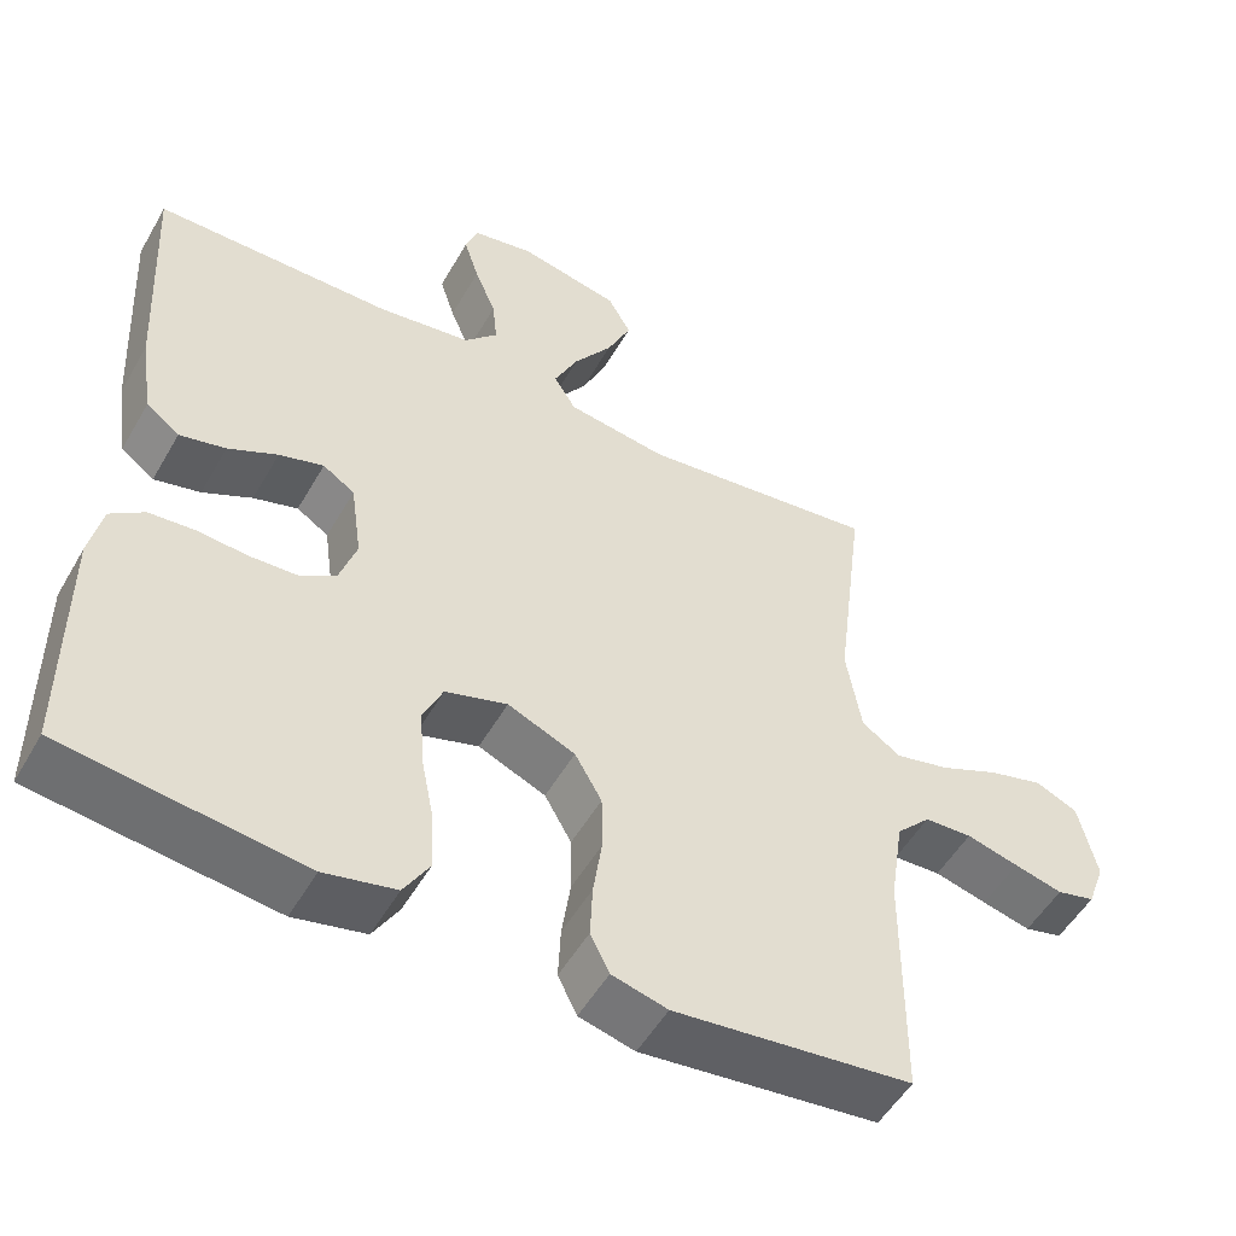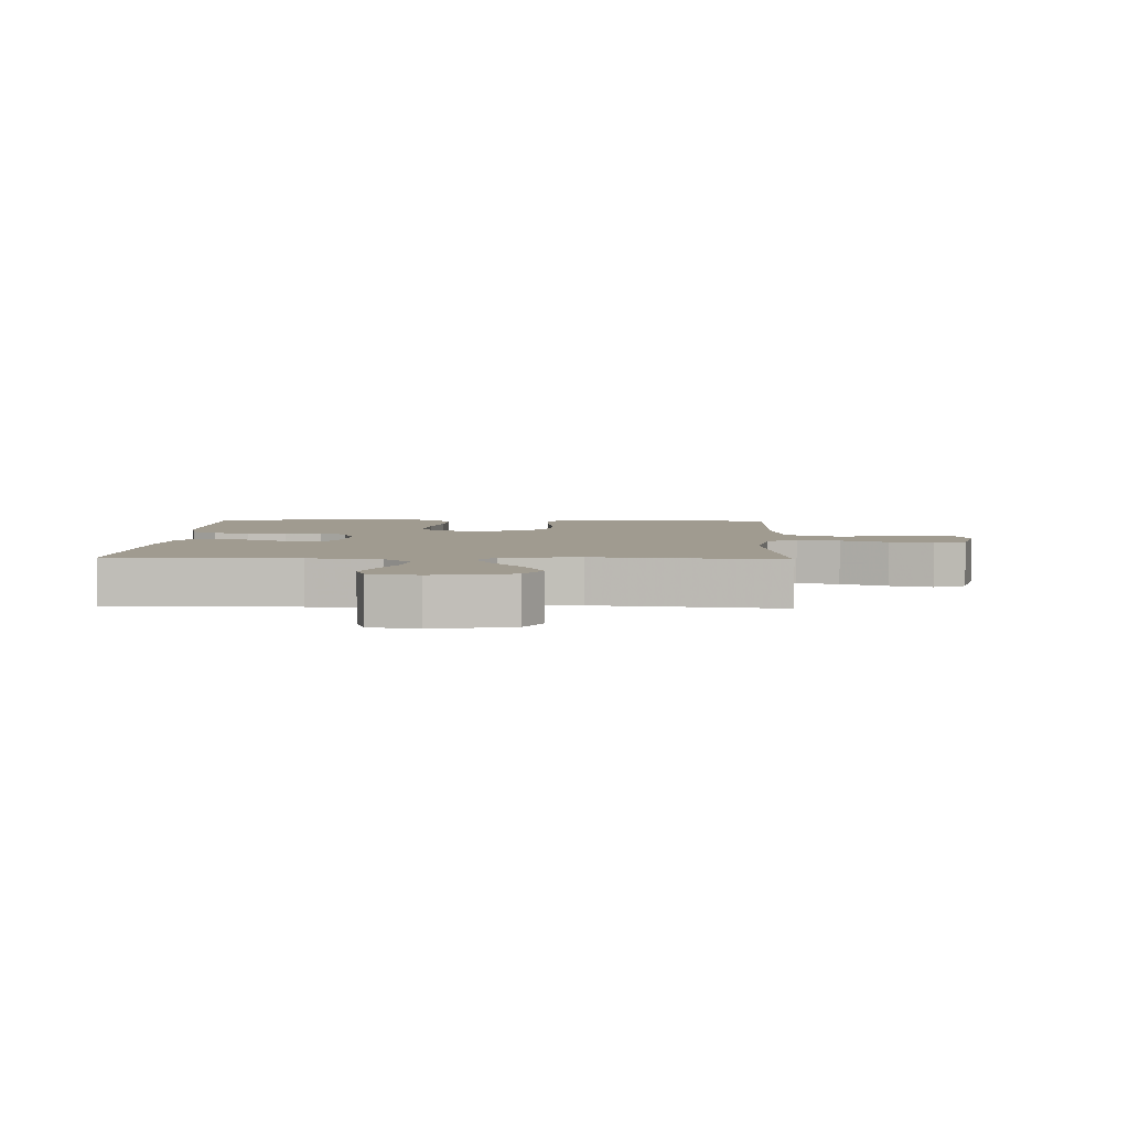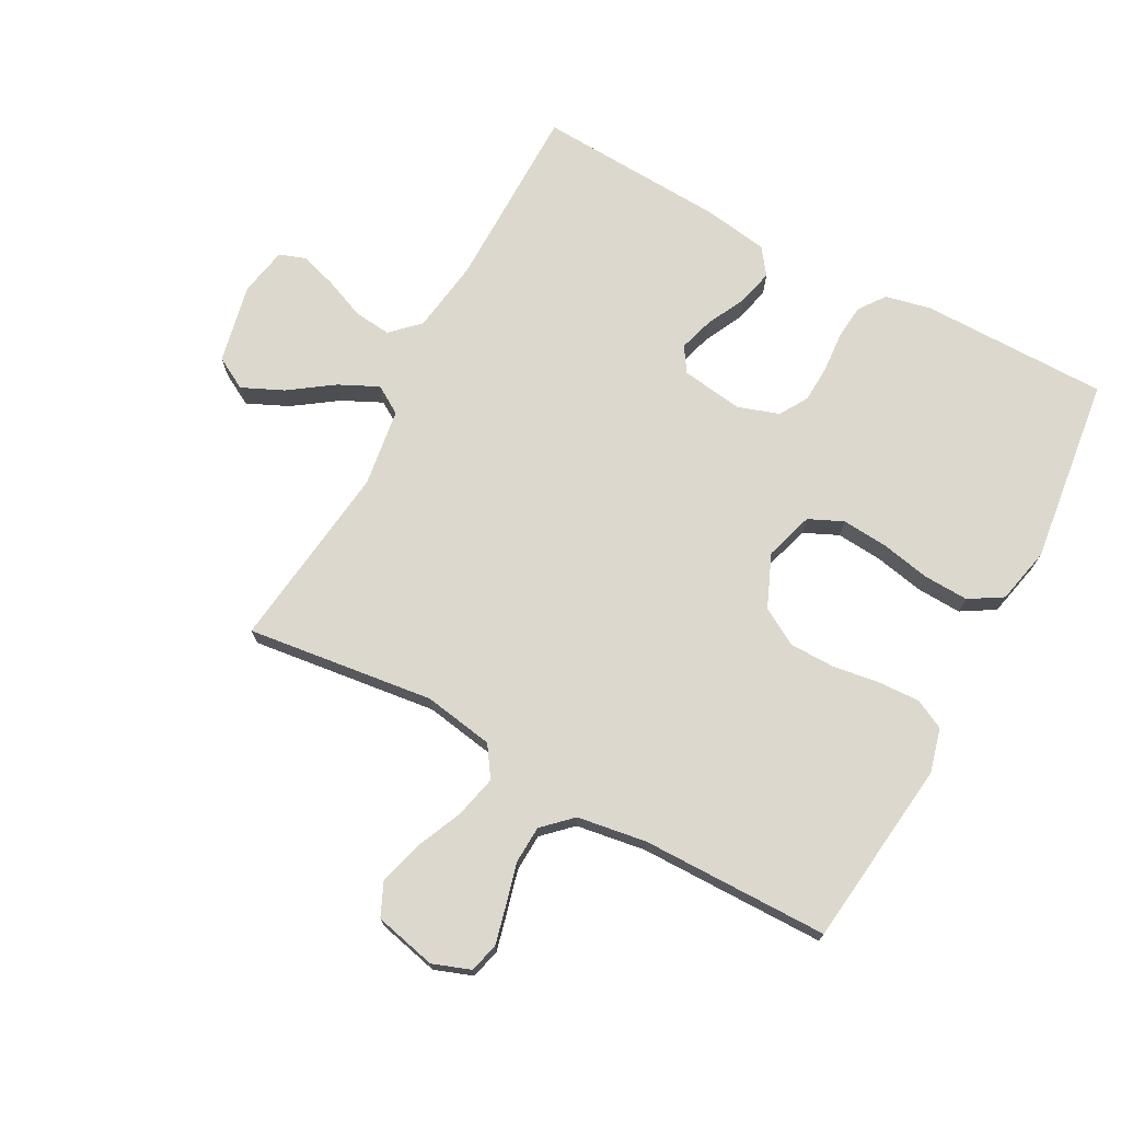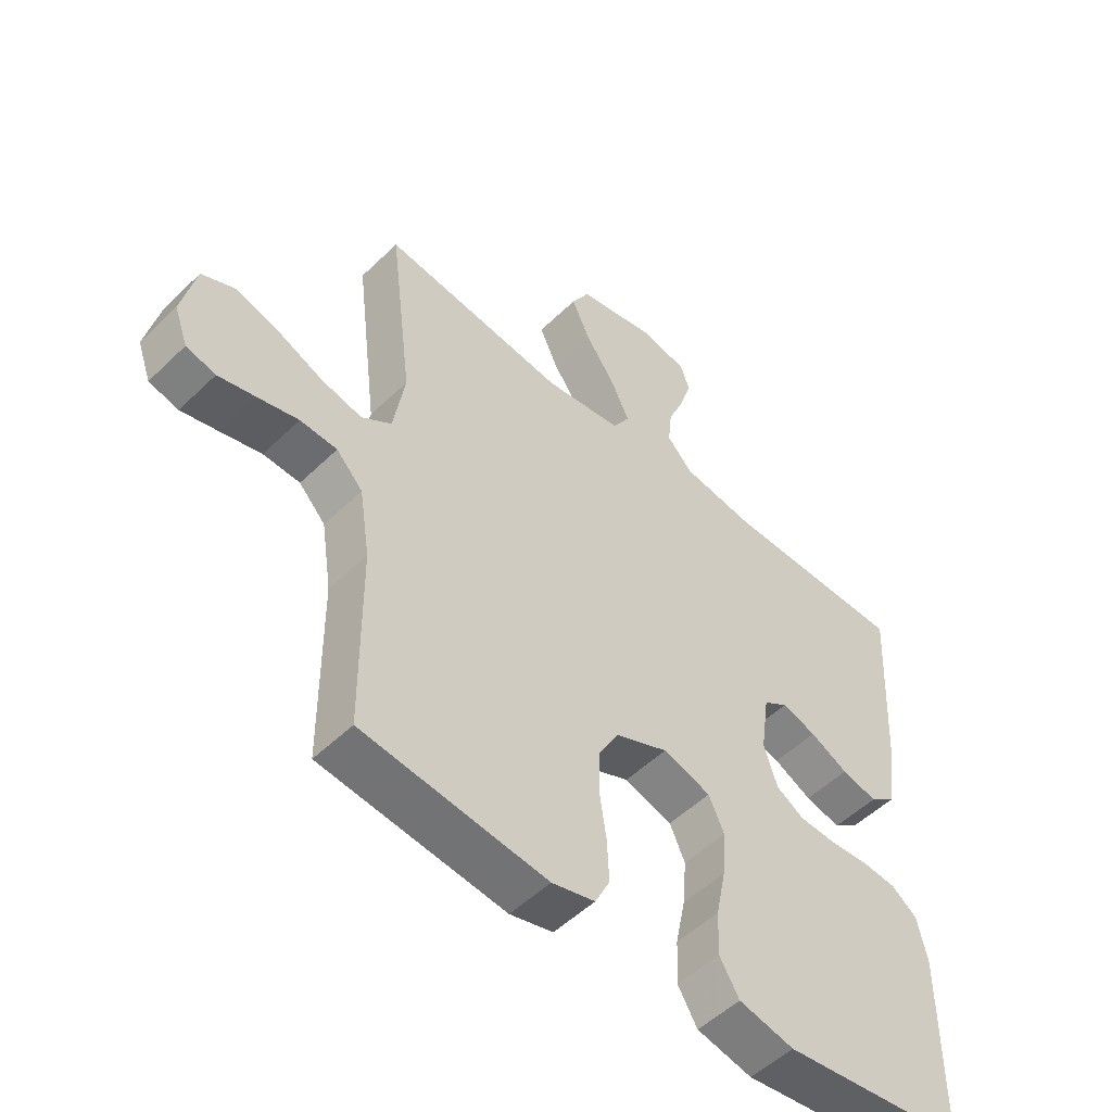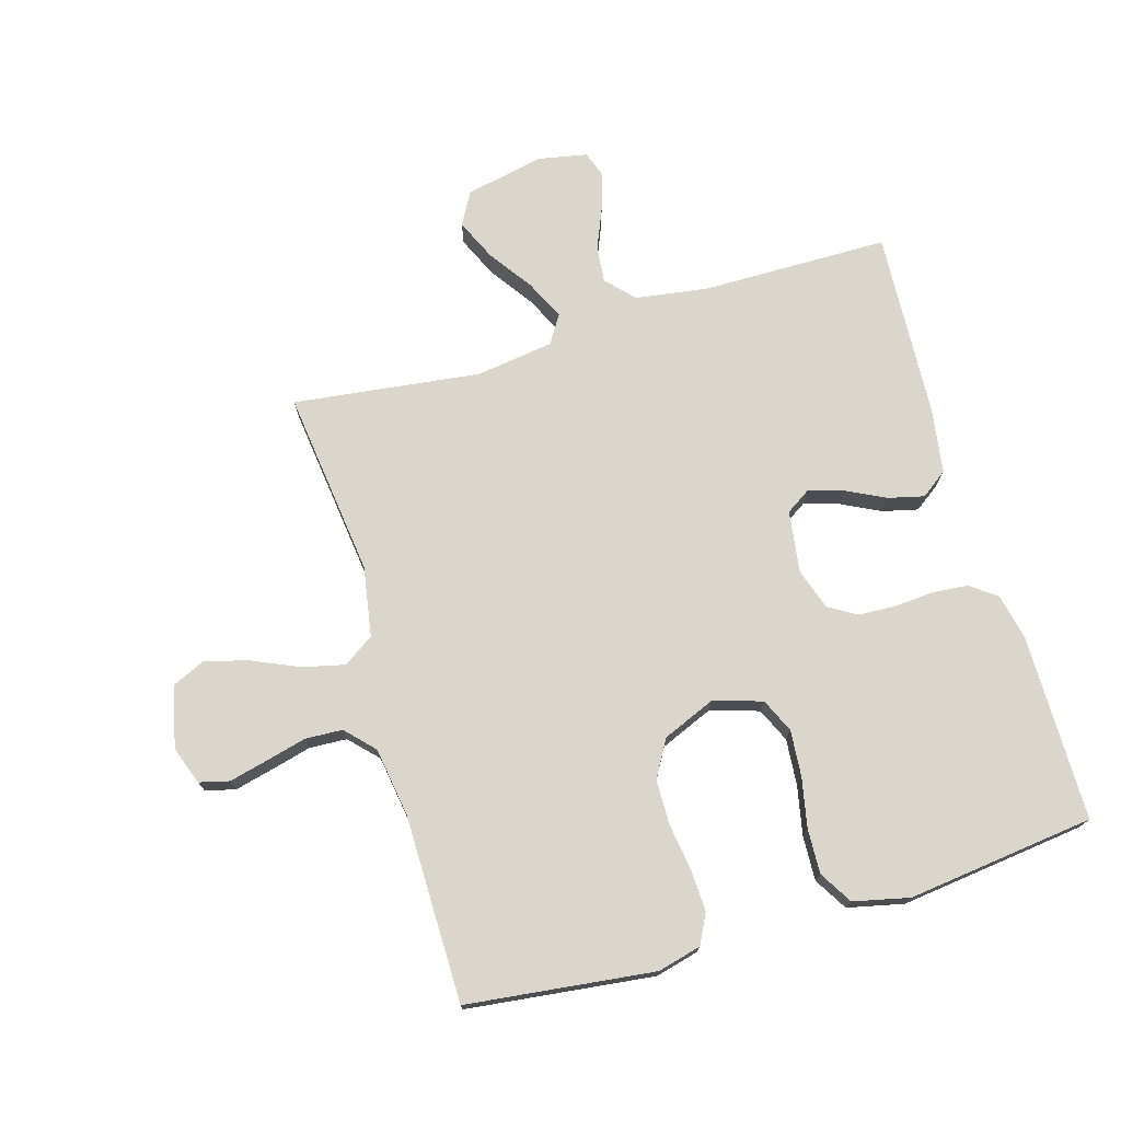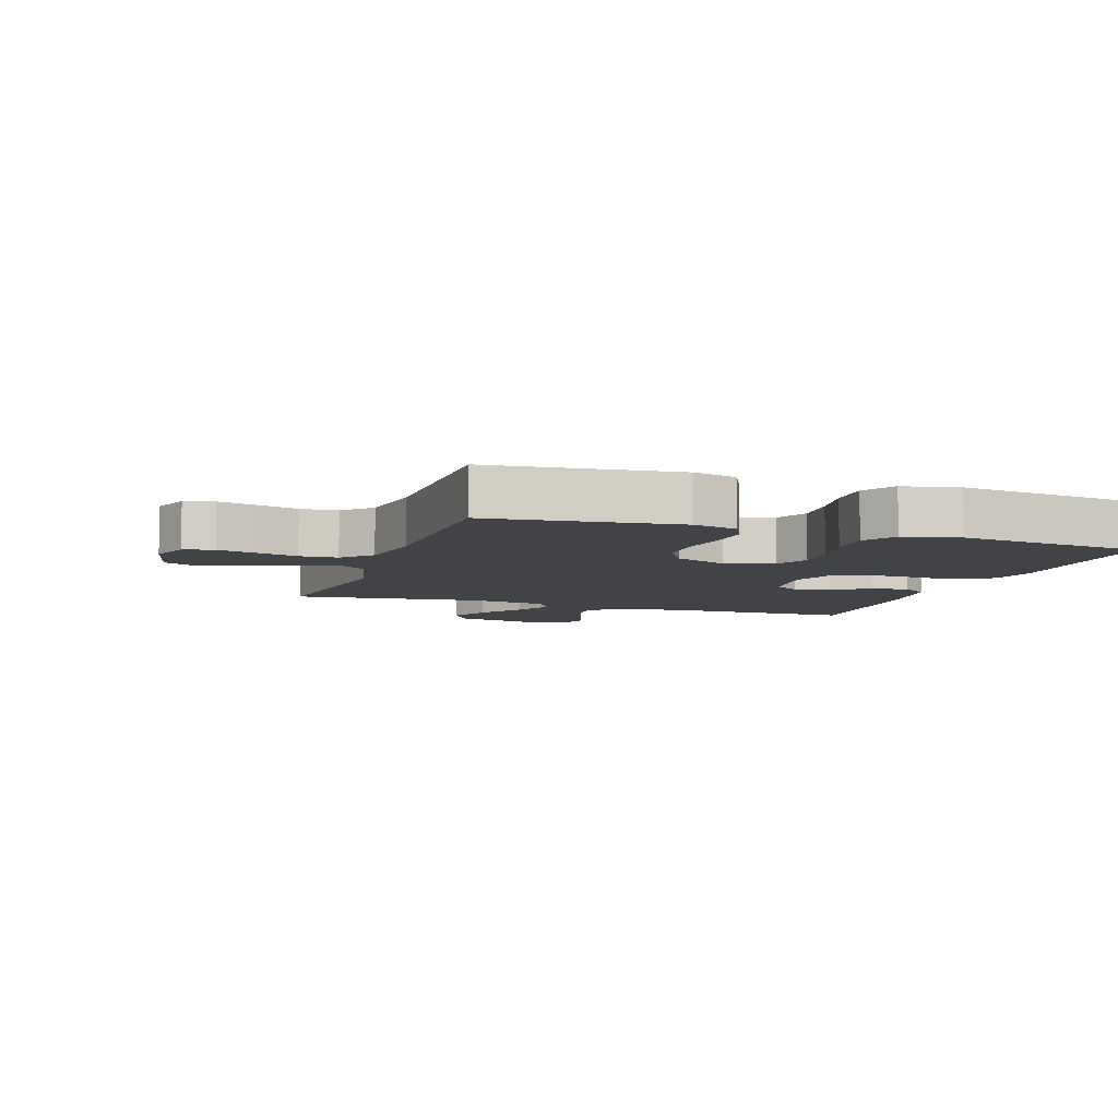
<metadata>
{"format":"obj","ext":"obj","renderer":"f3d","projection":"perspective","resolution":1024,"background":"white","views":[{"elev":-52.0,"azim":-29.2,"up":"+Z"},{"elev":4.2,"azim":2.2,"up":"+Y"},{"elev":72.4,"azim":118.3,"up":"+Y"},{"elev":-51.9,"azim":136.2,"up":"+Z"},{"elev":73.7,"azim":163.7,"up":"+Y"},{"elev":-7.1,"azim":161.1,"up":"+Y"}]}
</metadata>
<code>
v -0.5 0.07 0.5
v -0.2 0.07 0.502
v -0.083 0.07 0.519
v -0.041 0.07 0.563
v -0.047 0.07 0.622
v -0.074 0.07 0.687
v -0.093 0.07 0.746
v -0.078 0.07 0.789
v 0 0.07 0.804
v 0.127 0.07 0.777
v 0.156 0.07 0.725
v 0.126 0.07 0.659
v 0.077 0.07 0.589
v 0.047 0.07 0.526
v 0.075 0.07 0.481
v 0.2 0.07 0.463
v 0.5 0.07 0.5
v 0.463 0.07 0.2
v 0.482 0.07 0.088
v 0.531 0.07 0.055
v 0.599 0.07 0.071
v 0.674 0.07 0.104
v 0.743 0.07 0.123
v 0.796 0.07 0.099
v 0.819 0.07 0
v 0.797 0.07 -0.061
v 0.749 0.07 -0.073
v 0.688 0.07 -0.058
v 0.622 0.07 -0.041
v 0.562 0.07 -0.044
v 0.519 0.07 -0.089
v 0.502 0.07 -0.2
v 0.5 0.07 -0.5
v 0.2 0.07 -0.535
v 0.13 0.07 -0.517
v 0.106 0.07 -0.469
v 0.109 0.07 -0.402
v 0.12 0.07 -0.327
v 0.119 0.07 -0.255
v 0.085 0.07 -0.196
v 0 0.07 -0.16
v -0.078 0.07 -0.184
v -0.103 0.07 -0.239
v -0.097 0.07 -0.313
v -0.081 0.07 -0.392
v -0.078 0.07 -0.464
v -0.11 0.07 -0.517
v -0.2 0.07 -0.537
v -0.5 0.07 -0.5
v -0.501 0.07 -0.2
v -0.485 0.07 -0.127
v -0.443 0.07 -0.096
v -0.386 0.07 -0.091
v -0.322 0.07 -0.096
v -0.263 0.07 -0.093
v -0.218 0.07 -0.066
v -0.196 0.07 0
v -0.21 0.07 0.099
v -0.25 0.07 0.125
v -0.306 0.07 0.108
v -0.368 0.07 0.077
v -0.426 0.07 0.063
v -0.468 0.07 0.094
v -0.484 0.07 0.2
v -0.5 0 0.5
v -0.2 0 0.502
v -0.083 0 0.519
v -0.041 0 0.563
v -0.047 0 0.622
v -0.074 0 0.687
v -0.093 0 0.746
v -0.078 0 0.789
v 0 0 0.804
v 0.127 0 0.777
v 0.156 0 0.725
v 0.126 0 0.659
v 0.077 0 0.589
v 0.047 0 0.526
v 0.075 0 0.481
v 0.2 0 0.463
v 0.5 0 0.5
v 0.463 0 0.2
v 0.482 0 0.088
v 0.531 0 0.055
v 0.599 0 0.071
v 0.674 0 0.104
v 0.743 0 0.123
v 0.796 0 0.099
v 0.819 0 0
v 0.797 0 -0.061
v 0.749 0 -0.073
v 0.688 0 -0.058
v 0.622 0 -0.041
v 0.562 0 -0.044
v 0.519 0 -0.089
v 0.502 0 -0.2
v 0.5 0 -0.5
v 0.2 0 -0.535
v 0.13 0 -0.517
v 0.106 0 -0.469
v 0.109 0 -0.402
v 0.12 0 -0.327
v 0.119 0 -0.255
v 0.085 0 -0.196
v 0 0 -0.16
v -0.078 0 -0.184
v -0.103 0 -0.239
v -0.097 0 -0.313
v -0.081 0 -0.392
v -0.078 0 -0.464
v -0.11 0 -0.517
v -0.2 0 -0.537
v -0.5 0 -0.5
v -0.501 0 -0.2
v -0.485 0 -0.127
v -0.443 0 -0.096
v -0.386 0 -0.091
v -0.322 0 -0.096
v -0.263 0 -0.093
v -0.218 0 -0.066
v -0.196 0 0
v -0.21 0 0.099
v -0.25 0 0.125
v -0.306 0 0.108
v -0.368 0 0.077
v -0.426 0 0.063
v -0.468 0 0.094
v -0.484 0 0.2
f 63 64 1 2
f 60 61 62 63
f 59 60 63 2
f 58 59 2 3
f 57 58 3 4
f 51 52 53 54
f 51 54 55
f 50 51 55
f 49 50 55
f 48 49 55 56
f 44 45 46 47
f 43 44 47 48
f 35 36 37 38
f 35 38 39
f 32 33 34 35
f 31 32 35 39
f 30 31 39 40
f 26 27 28 29
f 24 25 26 29
f 24 29 30
f 21 22 23 24
f 20 21 24 30
f 19 20 30 40
f 16 17 18
f 15 16 18 19
f 10 11 12 13
f 10 13 14
f 9 10 14
f 8 9 14
f 5 6 7 8
f 5 8 14
f 4 5 14 15
f 43 48 56 57
f 42 43 57 4
f 41 42 4 15
f 15 19 40 41
f 66 65 128 127
f 127 126 125 124
f 66 127 124 123
f 67 66 123 122
f 68 67 122 121
f 118 117 116 115
f 119 118 115
f 119 115 114
f 119 114 113
f 120 119 113 112
f 111 110 109 108
f 112 111 108 107
f 102 101 100 99
f 103 102 99
f 99 98 97 96
f 103 99 96 95
f 104 103 95 94
f 93 92 91 90
f 93 90 89 88
f 94 93 88
f 88 87 86 85
f 94 88 85 84
f 104 94 84 83
f 82 81 80
f 83 82 80 79
f 77 76 75 74
f 78 77 74
f 78 74 73
f 78 73 72
f 72 71 70 69
f 78 72 69
f 79 78 69 68
f 121 120 112 107
f 68 121 107 106
f 79 68 106 105
f 105 104 83 79
f 1 65 66 2
f 2 66 67 3
f 3 67 68 4
f 4 68 69 5
f 5 69 70 6
f 6 70 71 7
f 7 71 72 8
f 8 72 73 9
f 9 73 74 10
f 10 74 75 11
f 11 75 76 12
f 12 76 77 13
f 13 77 78 14
f 14 78 79 15
f 15 79 80 16
f 16 80 81 17
f 17 81 82 18
f 18 82 83 19
f 19 83 84 20
f 20 84 85 21
f 21 85 86 22
f 22 86 87 23
f 23 87 88 24
f 24 88 89 25
f 25 89 90 26
f 26 90 91 27
f 27 91 92 28
f 28 92 93 29
f 29 93 94 30
f 30 94 95 31
f 31 95 96 32
f 32 96 97 33
f 33 97 98 34
f 34 98 99 35
f 35 99 100 36
f 36 100 101 37
f 37 101 102 38
f 38 102 103 39
f 39 103 104 40
f 40 104 105 41
f 41 105 106 42
f 42 106 107 43
f 43 107 108 44
f 44 108 109 45
f 45 109 110 46
f 46 110 111 47
f 47 111 112 48
f 48 112 113 49
f 49 113 114 50
f 50 114 115 51
f 51 115 116 52
f 52 116 117 53
f 53 117 118 54
f 54 118 119 55
f 55 119 120 56
f 56 120 121 57
f 57 121 122 58
f 58 122 123 59
f 59 123 124 60
f 60 124 125 61
f 61 125 126 62
f 62 126 127 63
f 63 127 128 64
f 64 128 65 1

</code>
